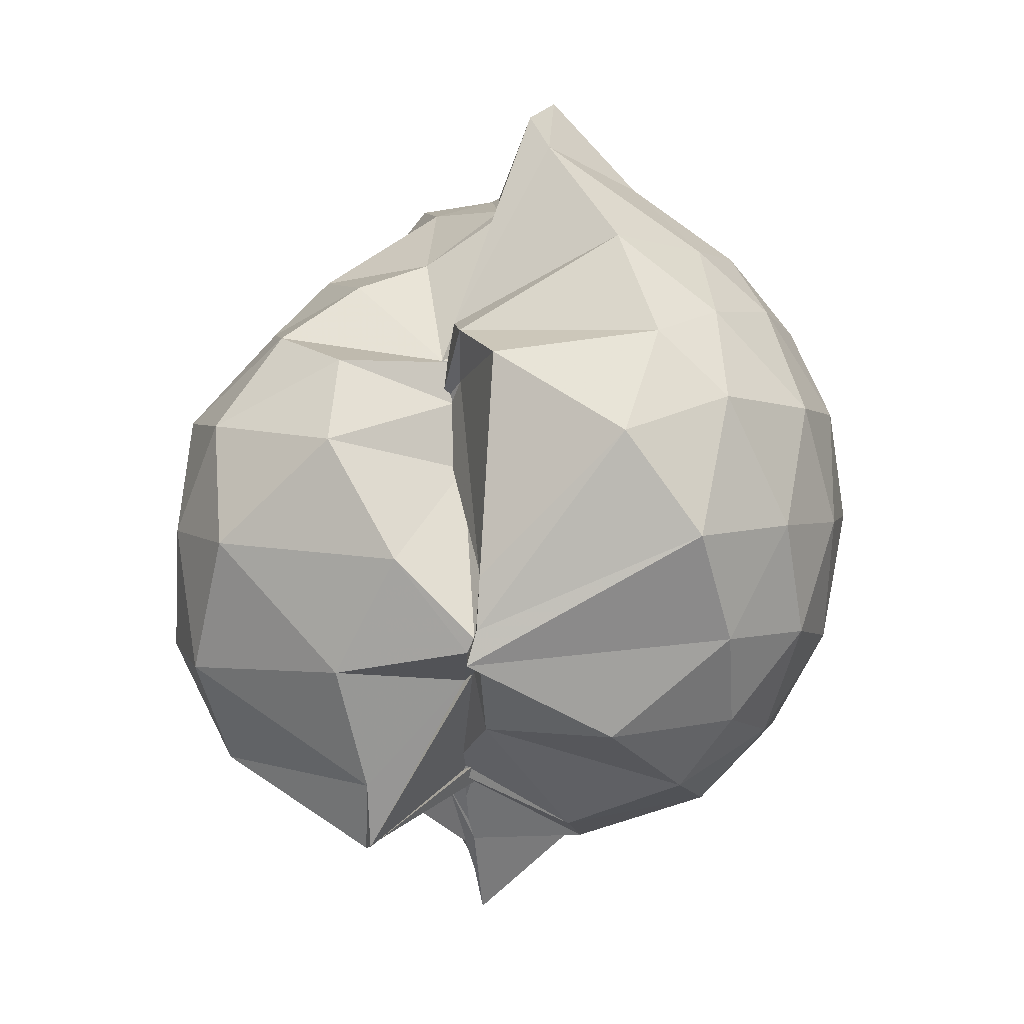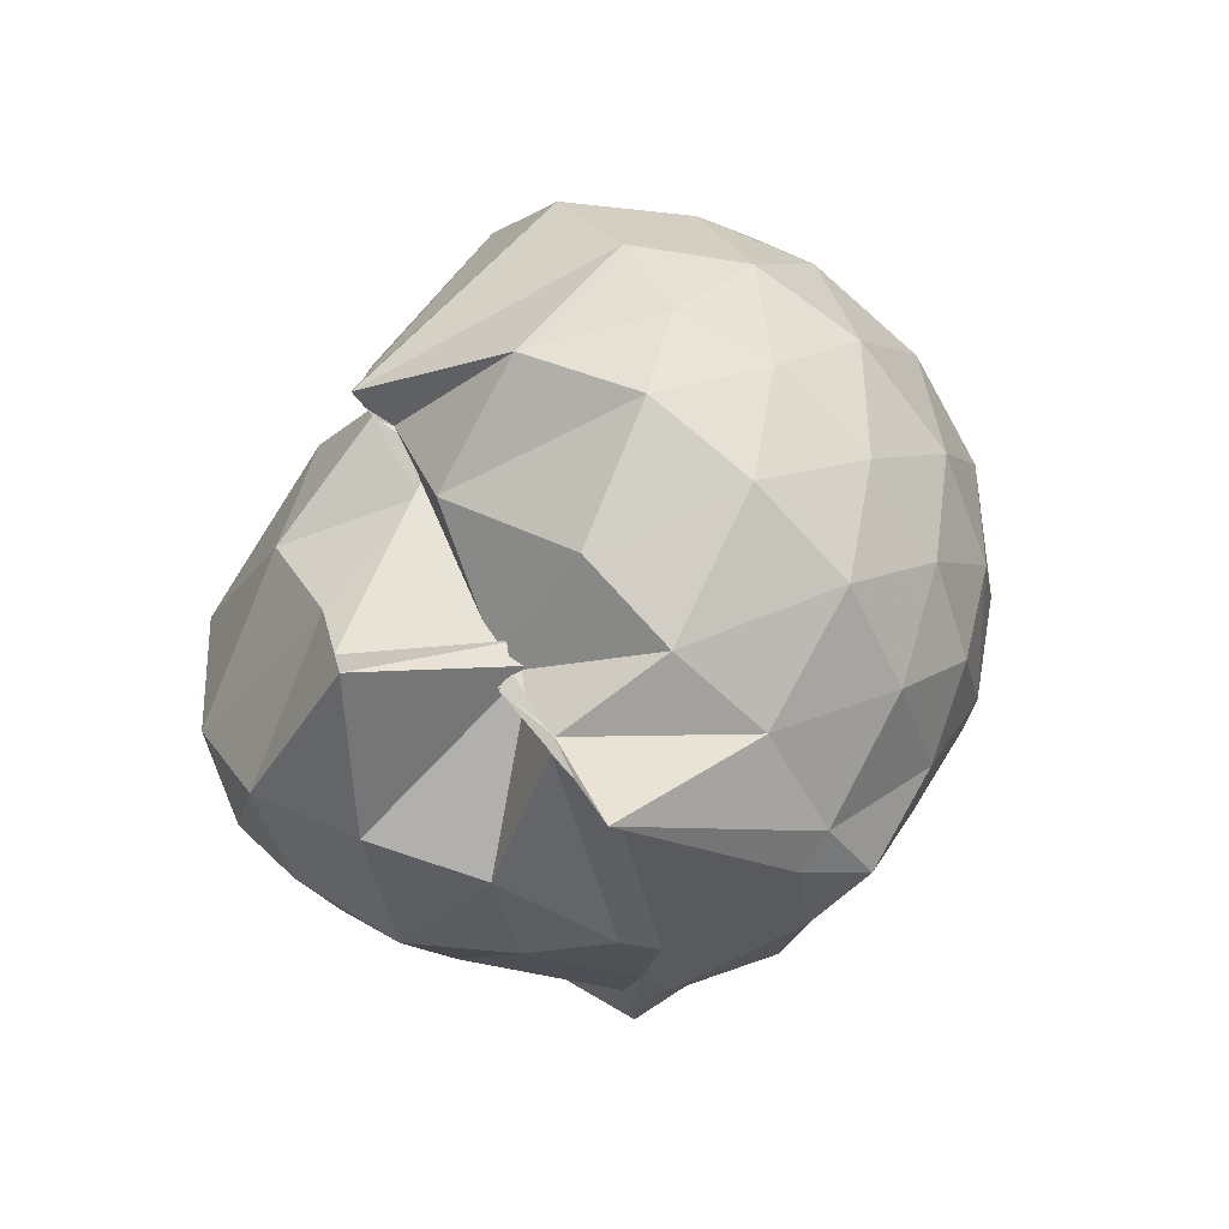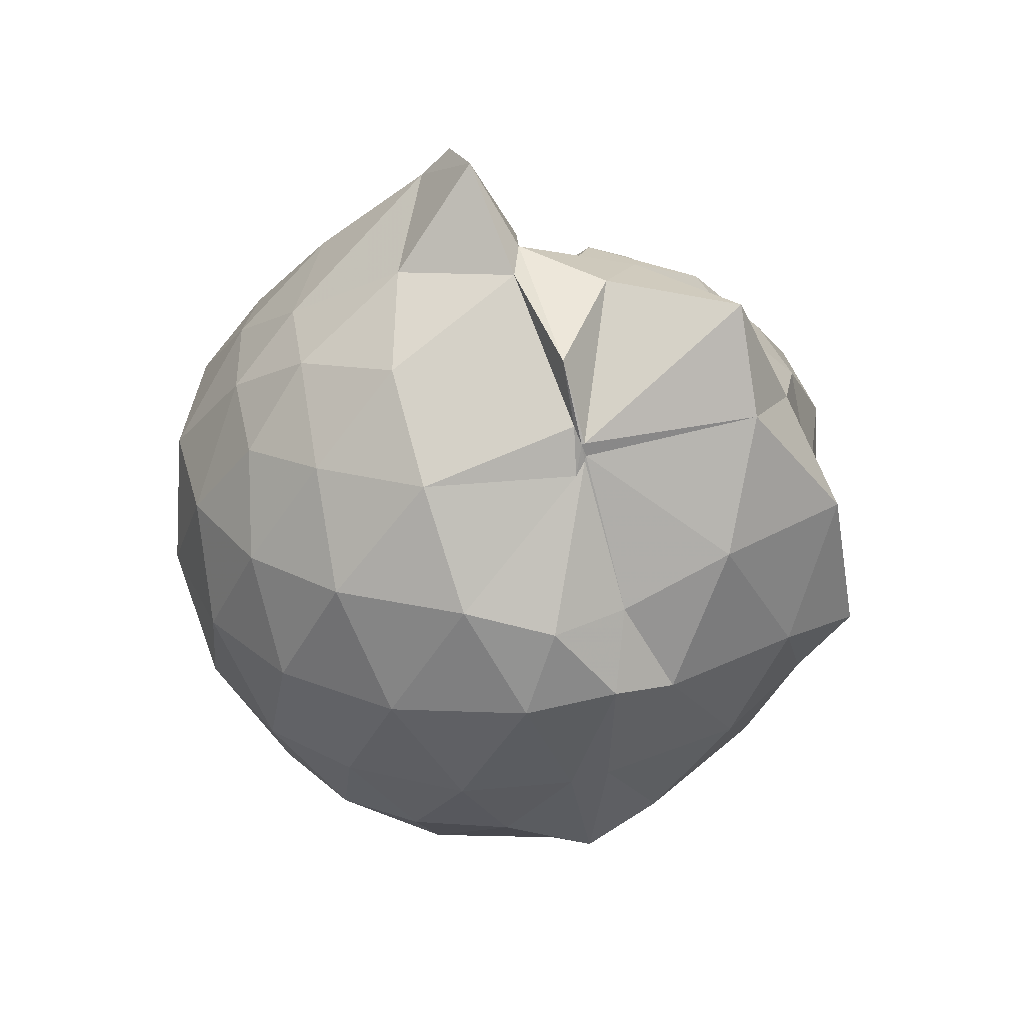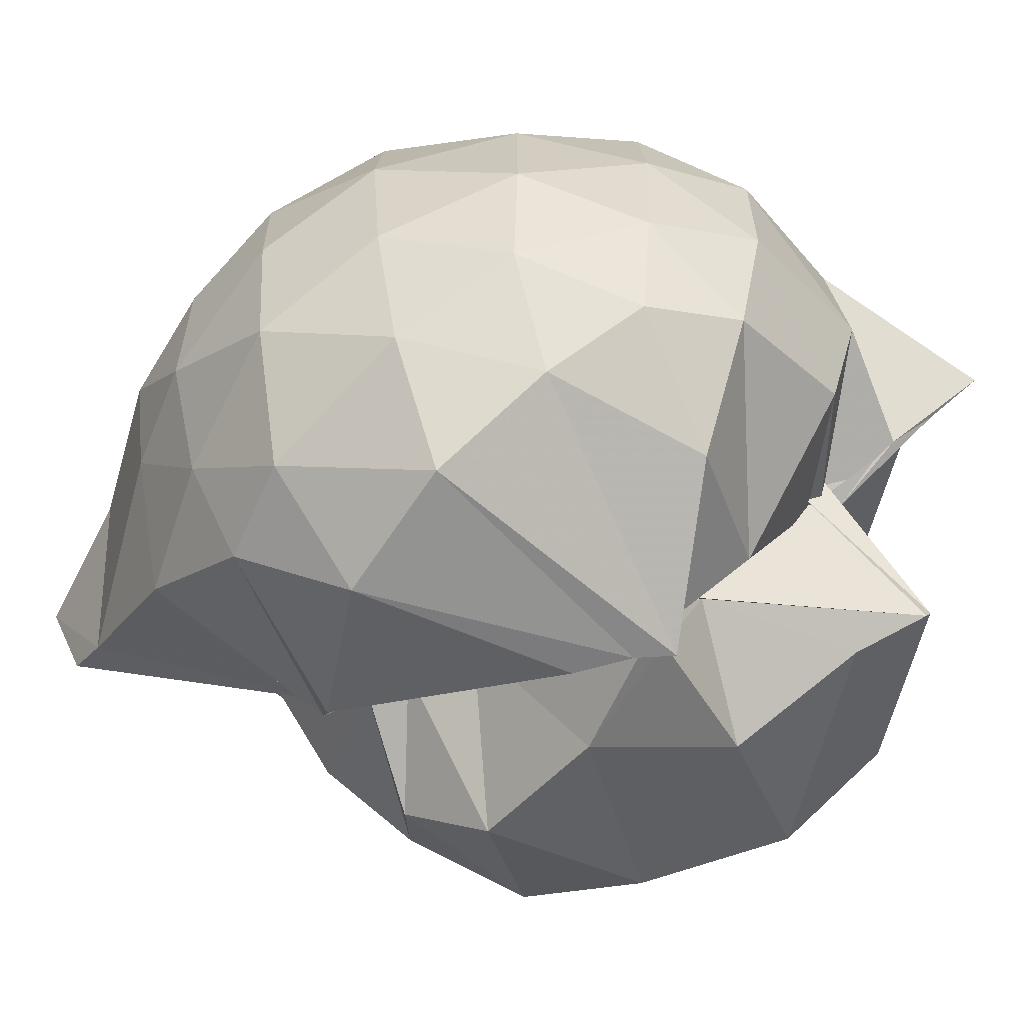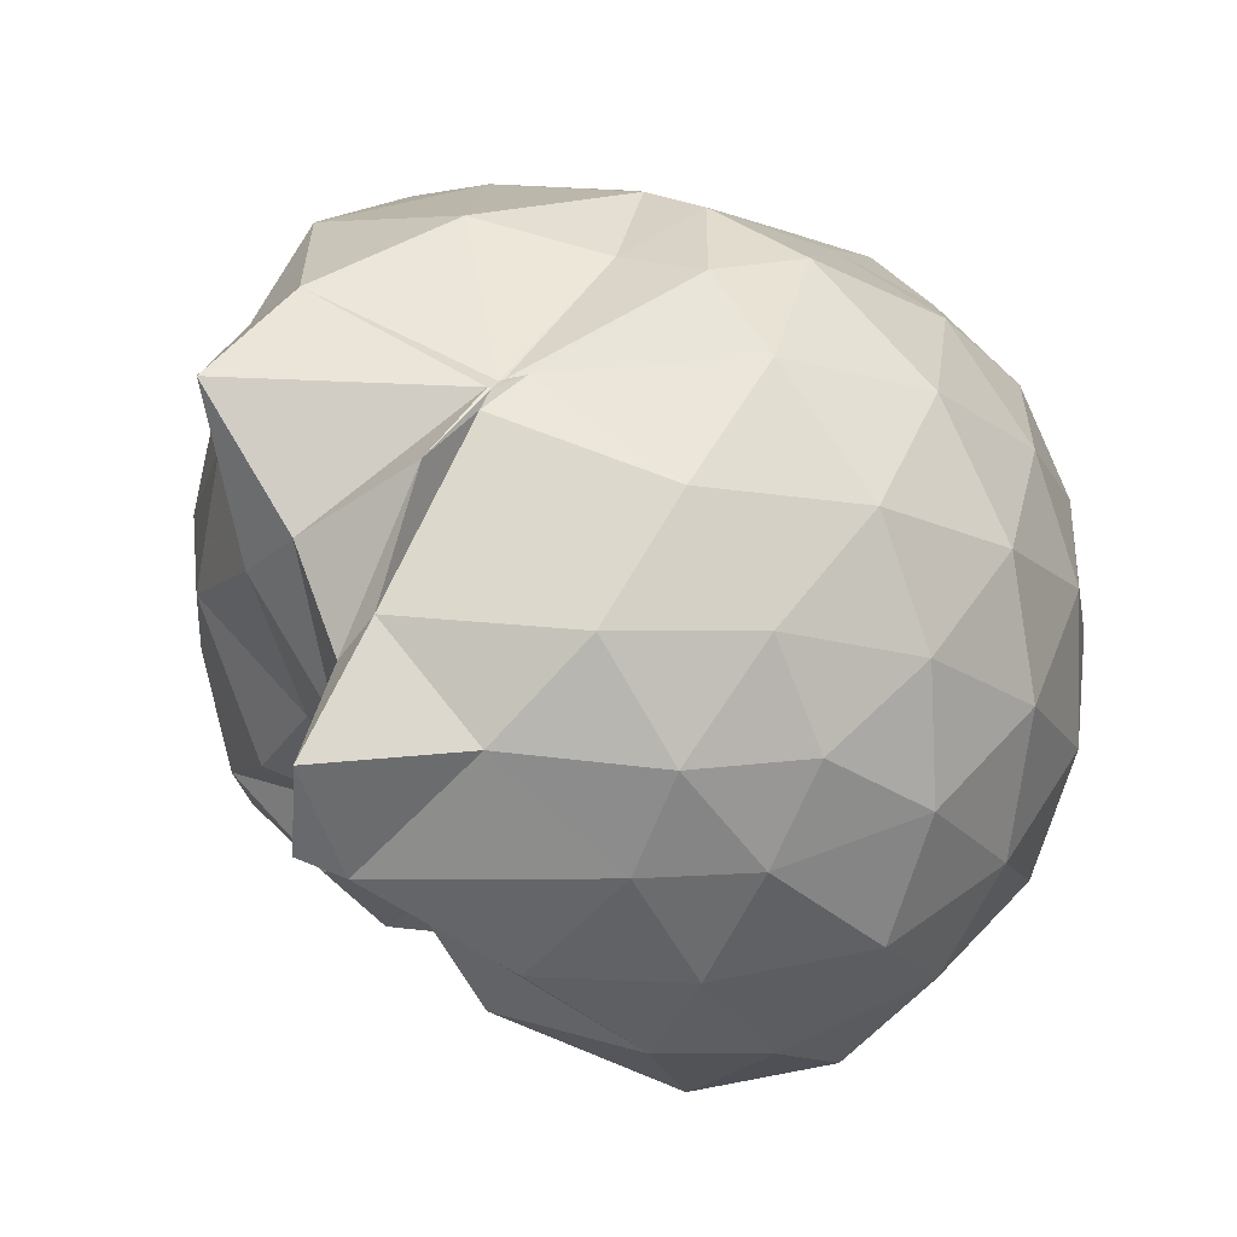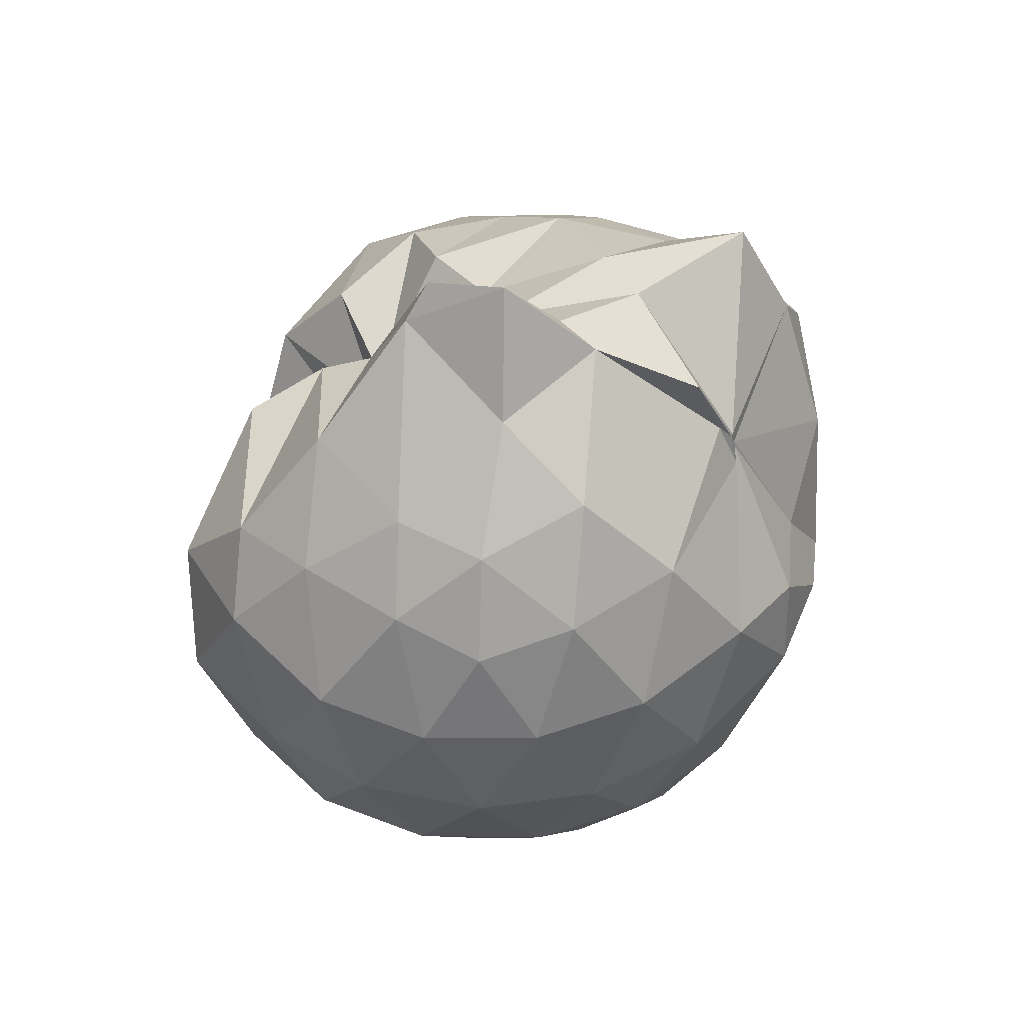
<metadata>
{"format":"obj","ext":"obj","renderer":"f3d","projection":"perspective","resolution":1024,"background":"white","views":[{"elev":2.5,"azim":3.1,"up":"+Z"},{"elev":-75.0,"azim":39.2,"up":"+Z"},{"elev":37.3,"azim":146.6,"up":"+Z"},{"elev":-64.6,"azim":109.9,"up":"+Y"},{"elev":13.6,"azim":34.6,"up":"+Y"},{"elev":56.3,"azim":92.7,"up":"+Z"}]}
</metadata>
<code>
v 0.00791 -0.4546 2.113
v -0.1208 -0.6042 0.4838
v 0.8204 -0.4675 1.735
v 0.7494 -0.2386 1.789
v 0.583 0.002652 1.812
v 0.239 0.1625 1.804
v 0.209 0.1559 1.835
v 0.2043 0.1538 1.847
v -0.2187 0.2924 1.883
v -0.3946 0.1984 1.824
v -0.5788 0.003299 1.72
v -0.6326 -0.2086 1.73
v -0.6195 -0.4768 1.735
v -0.5629 -0.7266 1.719
v -0.3824 -0.919 1.657
v -0.09359 -0.7987 1.542
v -0.1269 -0.752 1.48
v -0.0712 -0.8348 1.601
v 0.03352 -1.12 1.673
v 0.449 -1.099 1.726
v 0.599 -0.9145 1.78
v 0.7422 -0.6765 1.788
v 0.9101 -0.3202 1.52
v 0.8127 -0.05253 1.545
v 0.591 0.1928 1.544
v 0.4102 0.3272 1.484
v 0.2039 0.335 1.479
v -0.06658 0.4037 1.583
v -0.4584 0.3615 1.551
v -0.5367 0.1614 1.473
v -0.7553 -0.08014 1.487
v -0.8267 -0.3169 1.514
v -0.8285 -0.6087 1.487
v -0.7166 -0.8779 1.482
v -0.3904 -1.092 1.452
v -0.06271 -0.8289 1.369
v 0.02363 -1.17 1.035
v 0.007373 -1.244 1.114
v 0.3671 -1.275 1.477
v 0.6233 -1.114 1.56
v 0.8337 -0.8724 1.529
v 0.9201 -0.604 1.511
v 0.9185 -0.1721 1.241
v 0.7564 0.1028 1.242
v 0.4981 0.3326 1.273
v 0.2803 0.4141 1.292
v 0.1108 0.4289 1.25
v -0.2809 0.417 1.219
v -0.5413 0.3692 1.138
v -0.6587 0.07472 1.182
v -0.8172 -0.192 1.234
v -0.8836 -0.4679 1.21
v -0.8415 -0.7719 1.2
v -0.682 -1.024 1.181
v -0.2114 -1.178 1.151
v -0.009888 -1.184 0.9525
v -0.01602 -1.104 0.8996
v -0.0005166 -1.246 0.9788
v 0.5563 -1.257 1.216
v 0.7788 -1.03 1.232
v 0.9178 -0.7759 1.229
v 0.9695 -0.4636 1.231
v 0.8072 -0.0455 0.9483
v 0.6032 0.1889 0.942
v 0.3316 0.2996 0.9201
v 0.2339 0.3292 0.9279
v -0.1271 0.3892 0.9474
v -0.4593 0.2686 0.9298
v -0.464 0.2312 0.9445
v -0.7026 -0.08118 0.9111
v -0.8313 -0.3442 0.9082
v -0.8702 -0.6525 0.883
v -0.7745 -0.8784 0.8439
v -0.3718 -1.092 0.8545
v -0.02916 -1.174 0.9161
v -0.0236 -1.16 0.9061
v -0.02818 -1.199 0.9111
v -0.02536 -1.247 0.8905
v 0.631 -1.117 0.9485
v 0.8242 -0.9025 0.9501
v 0.9026 -0.6302 0.9134
v 0.8951 -0.3122 0.9183
v 0.6572 0.03545 0.7318
v 0.4525 0.1726 0.7128
v 0.2221 0.2396 0.5772
v 0.02757 0.2713 0.655
v -0.3199 0.2283 0.7292
v -0.3574 0.1616 0.7276
v -0.5189 -0.06459 0.6898
v -0.6986 -0.2641 0.6504
v -0.7917 -0.5162 0.6888
v -0.7046 -0.7457 0.5852
v -0.3072 -0.9608 0.5438
v -0.04978 -0.9824 0.825
v 0.006376 -1.08 0.8772
v -0.002195 -1.123 0.9035
v -0.0024 -1.13 0.8943
v 0.3334 -1.112 0.697
v 0.6415 -0.9651 0.7244
v 0.7382 -0.7467 0.6711
v 0.7751 -0.4669 0.6491
v 0.7452 -0.1968 0.6714
v 0.6548 -0.4685 1.941
v 0.529 -0.2249 2.008
v 0.2127 0.1121 1.914
v 0.212 0.1449 1.878
v 0.2053 0.1472 1.881
v -0.2555 0.1577 2.129
v -0.4187 -0.02971 1.891
v -0.4902 -0.3205 1.887
v -0.3627 -0.6472 1.858
v -0.0966 -0.7819 1.652
v -0.09291 -0.7736 1.576
v -0.1337 -0.7585 1.531
v -0.06526 -0.936 1.733
v 0.3447 -0.8936 1.98
v 0.5608 -0.6782 1.95
v 0.3843 -0.4294 2.138
v 0.1761 -0.211 2.172
v 0.205 0.04933 2.071
v -0.03373 -0.1093 2.136
v -0.1884 -0.1982 2.088
v -0.189 -0.5057 1.925
v -0.1228 -0.793 1.658
v -0.0802 -0.7582 1.56
v -0.08993 -0.8084 1.754
v 0.1569 -0.6783 2.234
v 0.1612 -0.436 2.379
v 0.1028 -0.3018 2.186
v 0.01034 -0.4552 2.08
v 0.01164 -0.5216 2.058
v 0.1036 -0.6249 2.319
v 0.53 -0.06118 0.5303
v 0.2261 0.06741 0.4603
v 0.1205 0.09705 0.4518
v -0.2384 0.08425 0.559
v -0.2764 -0.01358 0.4665
v -0.4043 -0.2891 0.4761
v -0.566 -0.5333 0.5066
v -0.3213 -0.8639 0.3619
v -0.306 -0.898 0.3711
v -0.01731 -1.008 0.8607
v -0.02492 -1.026 0.866
v 0.005175 -0.9766 0.6971
v 0.5093 -0.8895 0.5412
v 0.5725 -0.6221 0.4655
v 0.5916 -0.3284 0.462
v 0.2754 -0.2099 0.3606
v -0.04629 -0.3332 0.09611
v -0.03402 -0.3141 0.1678
v -0.08658 -0.47 0.3102
v -0.03897 -0.5994 0.5074
v -0.03198 -0.6457 0.5656
v -0.06255 -0.631 0.5509
v -0.09728 -0.6449 0.5651
v 0.2117 -0.7386 0.4109
v 0.2383 -0.4787 0.3322
v -0.05996 -0.49 0.3225
v -0.06418 -0.4163 0.2218
v -0.0785 -0.6256 0.5213
v -0.06237 -0.6375 0.5717
v -0.1114 -0.6277 0.5357
f 3 23 4
f 4 23 24
f 4 24 5
f 5 24 25
f 5 25 6
f 6 25 26
f 6 26 7
f 7 26 27
f 7 27 8
f 8 27 28
f 8 28 9
f 9 28 29
f 9 29 10
f 10 29 30
f 10 30 11
f 11 30 31
f 11 31 12
f 12 31 32
f 12 32 13
f 13 32 33
f 13 33 14
f 14 33 34
f 14 34 15
f 15 34 35
f 15 35 16
f 16 35 36
f 16 36 17
f 17 36 37
f 17 37 18
f 18 37 38
f 18 38 19
f 19 38 39
f 19 39 20
f 20 39 40
f 20 40 21
f 21 40 41
f 21 41 22
f 22 41 42
f 22 42 3
f 3 42 23
f 23 43 24
f 24 43 44
f 24 44 25
f 25 44 45
f 25 45 26
f 26 45 46
f 26 46 27
f 27 46 47
f 27 47 28
f 28 47 48
f 28 48 29
f 29 48 49
f 29 49 30
f 30 49 50
f 30 50 31
f 31 50 51
f 31 51 32
f 32 51 52
f 32 52 33
f 33 52 53
f 33 53 34
f 34 53 54
f 34 54 35
f 35 54 55
f 35 55 36
f 36 55 56
f 36 56 37
f 37 56 57
f 37 57 38
f 38 57 58
f 38 58 39
f 39 58 59
f 39 59 40
f 40 59 60
f 40 60 41
f 41 60 61
f 41 61 42
f 42 61 62
f 42 62 23
f 23 62 43
f 43 63 44
f 44 63 64
f 44 64 45
f 45 64 65
f 45 65 46
f 46 65 66
f 46 66 47
f 47 66 67
f 47 67 48
f 48 67 68
f 48 68 49
f 49 68 69
f 49 69 50
f 50 69 70
f 50 70 51
f 51 70 71
f 51 71 52
f 52 71 72
f 52 72 53
f 53 72 73
f 53 73 54
f 54 73 74
f 54 74 55
f 55 74 75
f 55 75 56
f 56 75 76
f 56 76 57
f 57 76 77
f 57 77 58
f 58 77 78
f 58 78 59
f 59 78 79
f 59 79 60
f 60 79 80
f 60 80 61
f 61 80 81
f 61 81 62
f 62 81 82
f 62 82 43
f 43 82 63
f 63 83 64
f 64 83 84
f 64 84 65
f 65 84 85
f 65 85 66
f 66 85 86
f 66 86 67
f 67 86 87
f 67 87 68
f 68 87 88
f 68 88 69
f 69 88 89
f 69 89 70
f 70 89 90
f 70 90 71
f 71 90 91
f 71 91 72
f 72 91 92
f 72 92 73
f 73 92 93
f 73 93 74
f 74 93 94
f 74 94 75
f 75 94 95
f 75 95 76
f 76 95 96
f 76 96 77
f 77 96 97
f 77 97 78
f 78 97 98
f 78 98 79
f 79 98 99
f 79 99 80
f 80 99 100
f 80 100 81
f 81 100 101
f 81 101 82
f 82 101 102
f 82 102 63
f 63 102 83
f 103 104 118
f 104 119 118
f 104 105 119
f 105 120 119
f 105 106 120
f 106 107 120
f 107 121 120
f 107 108 121
f 108 122 121
f 108 109 122
f 109 110 122
f 110 123 122
f 110 111 123
f 111 124 123
f 111 112 124
f 112 113 124
f 113 125 124
f 113 114 125
f 114 126 125
f 114 115 126
f 115 116 126
f 116 127 126
f 116 117 127
f 117 118 127
f 117 103 118
f 118 119 128
f 119 129 128
f 119 120 129
f 120 121 129
f 121 130 129
f 121 122 130
f 122 123 130
f 123 131 130
f 123 124 131
f 124 125 131
f 125 132 131
f 125 126 132
f 126 127 132
f 127 128 132
f 127 118 128
f 133 148 134
f 134 148 149
f 134 149 135
f 135 149 150
f 135 150 136
f 136 150 137
f 137 150 151
f 137 151 138
f 138 151 152
f 138 152 139
f 139 152 140
f 140 152 153
f 140 153 141
f 141 153 154
f 141 154 142
f 142 154 143
f 143 154 155
f 143 155 144
f 144 155 156
f 144 156 145
f 145 156 146
f 146 156 157
f 146 157 147
f 147 157 148
f 147 148 133
f 148 158 149
f 149 158 159
f 149 159 150
f 150 159 151
f 151 159 160
f 151 160 152
f 152 160 153
f 153 160 161
f 153 161 154
f 154 161 155
f 155 161 162
f 155 162 156
f 156 162 157
f 157 162 158
f 157 158 148
f 3 4 103
f 103 4 104
f 4 5 104
f 104 5 105
f 5 6 105
f 105 6 106
f 6 7 106
f 7 8 106
f 106 8 107
f 8 9 107
f 107 9 108
f 9 10 108
f 108 10 109
f 10 11 109
f 11 12 109
f 109 12 110
f 12 13 110
f 110 13 111
f 13 14 111
f 111 14 112
f 14 15 112
f 15 16 112
f 112 16 113
f 16 17 113
f 113 17 114
f 17 18 114
f 114 18 115
f 18 19 115
f 19 20 115
f 115 20 116
f 20 21 116
f 116 21 117
f 21 22 117
f 117 22 103
f 22 3 103
f 83 133 84
f 84 133 134
f 84 134 85
f 85 134 135
f 85 135 86
f 86 135 136
f 86 136 87
f 87 136 88
f 88 136 137
f 88 137 89
f 89 137 138
f 89 138 90
f 90 138 139
f 90 139 91
f 91 139 92
f 92 139 140
f 92 140 93
f 93 140 141
f 93 141 94
f 94 141 142
f 94 142 95
f 95 142 96
f 96 142 143
f 96 143 97
f 97 143 144
f 97 144 98
f 98 144 145
f 98 145 99
f 99 145 100
f 100 145 146
f 100 146 101
f 101 146 147
f 101 147 102
f 102 147 133
f 102 133 83
f 128 129 1
f 129 130 1
f 130 131 1
f 131 132 1
f 132 128 1
f 159 158 2
f 160 159 2
f 161 160 2
f 162 161 2
f 158 162 2

</code>
